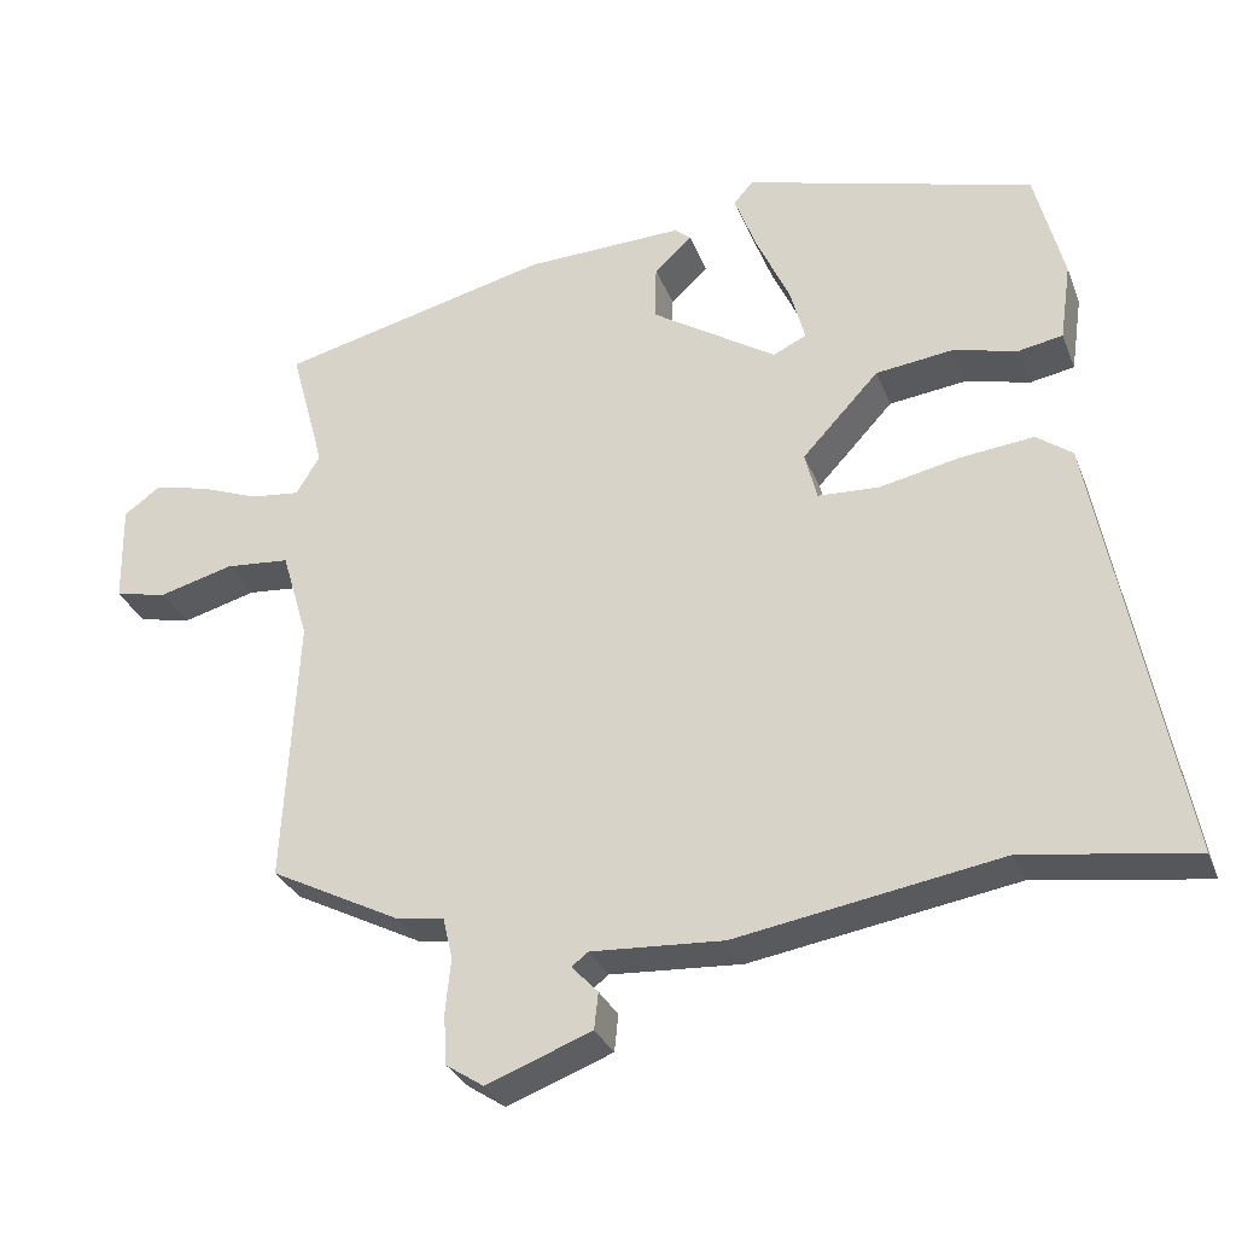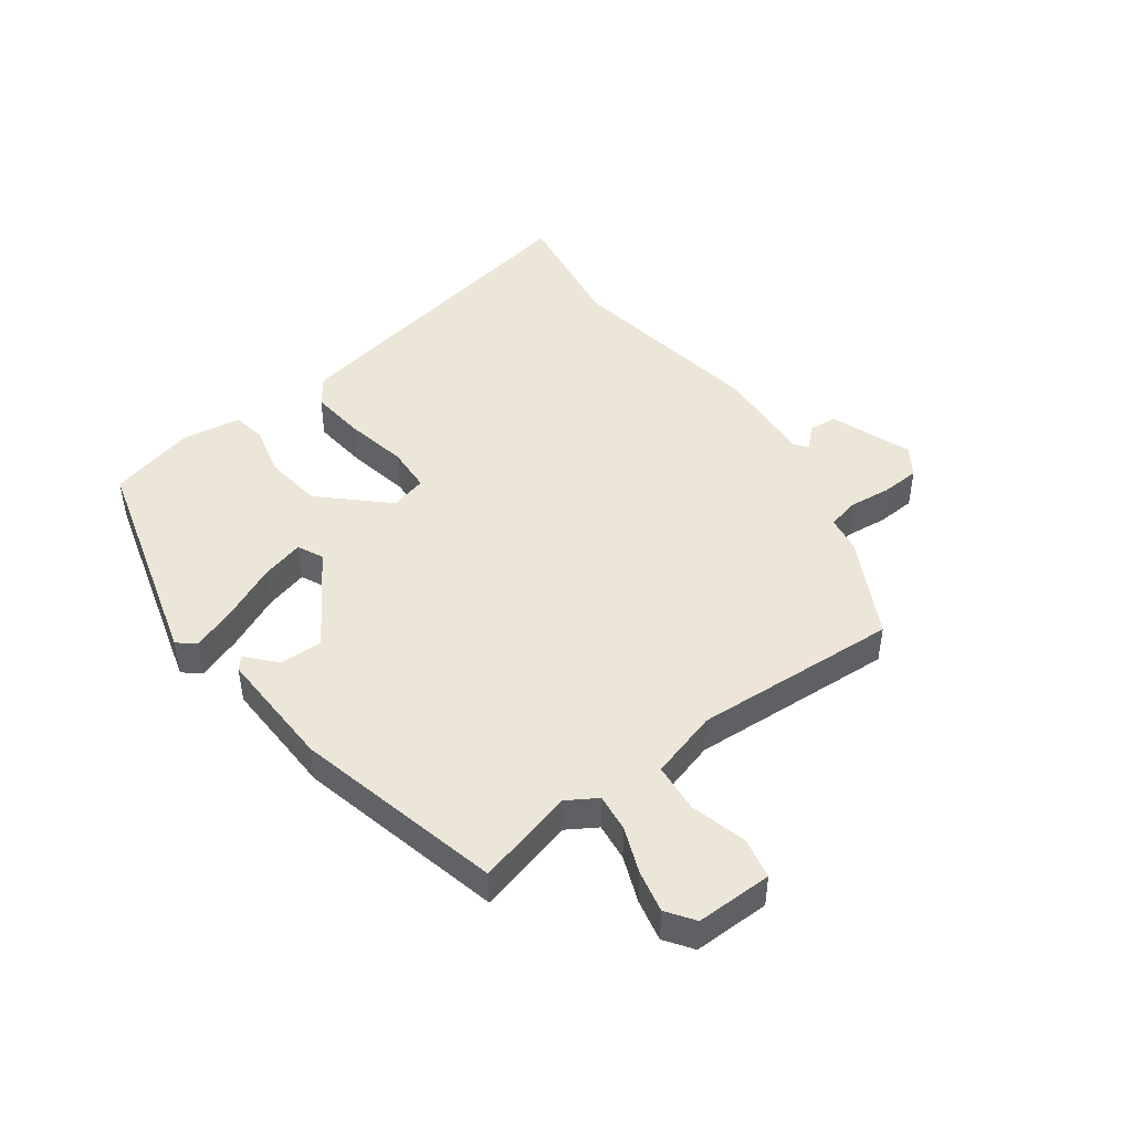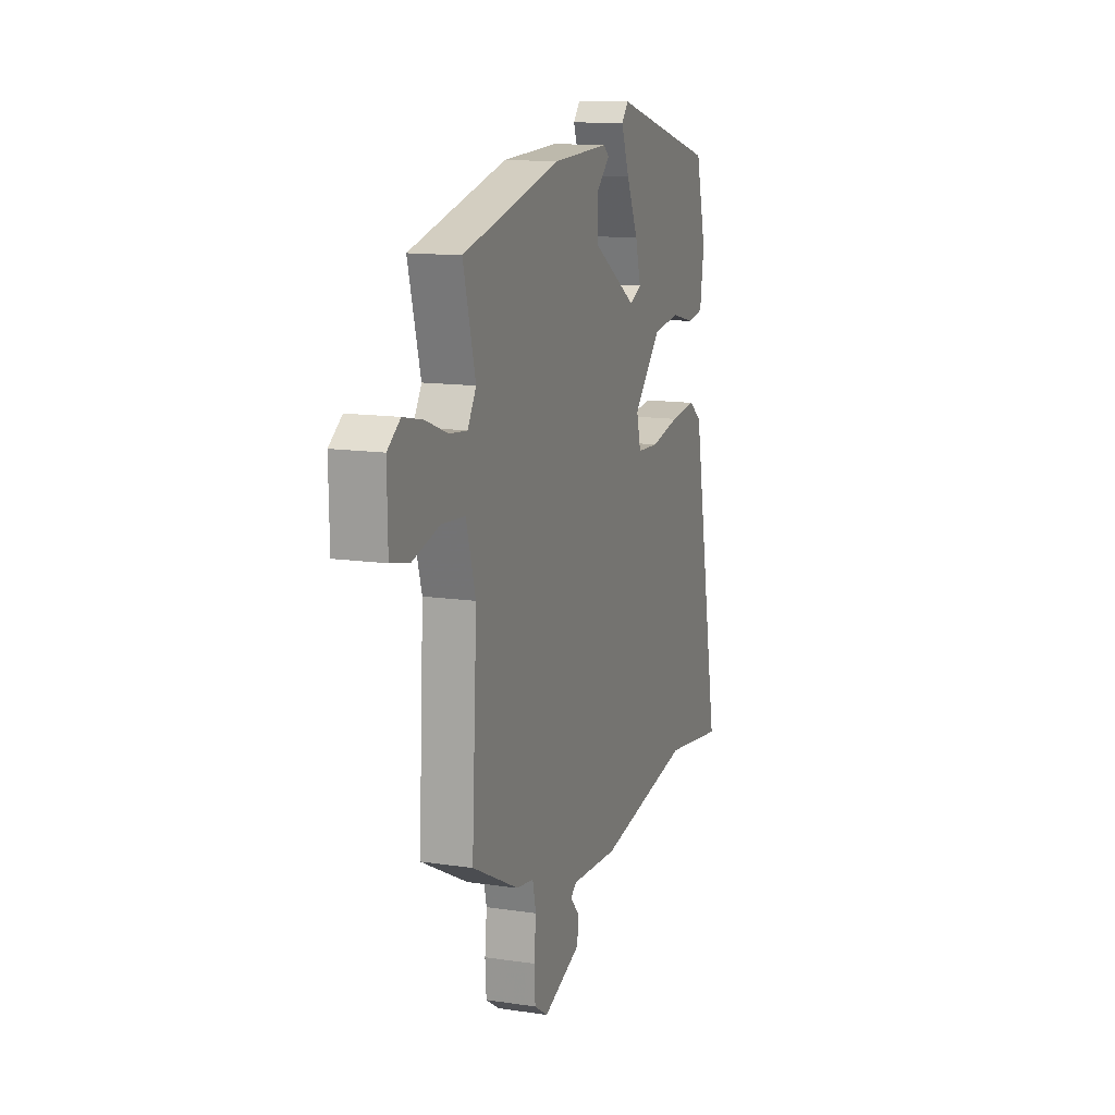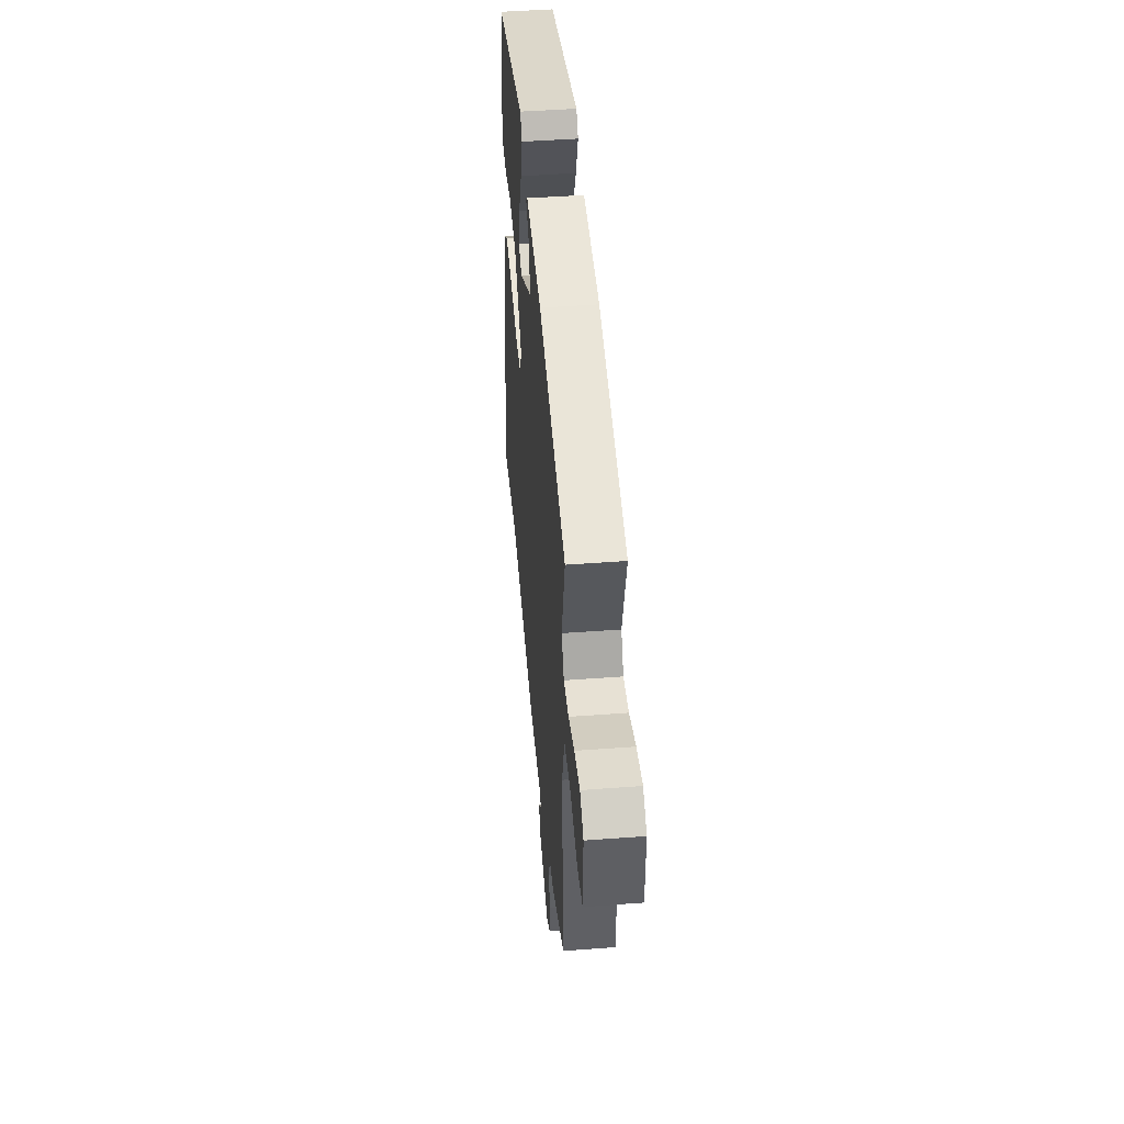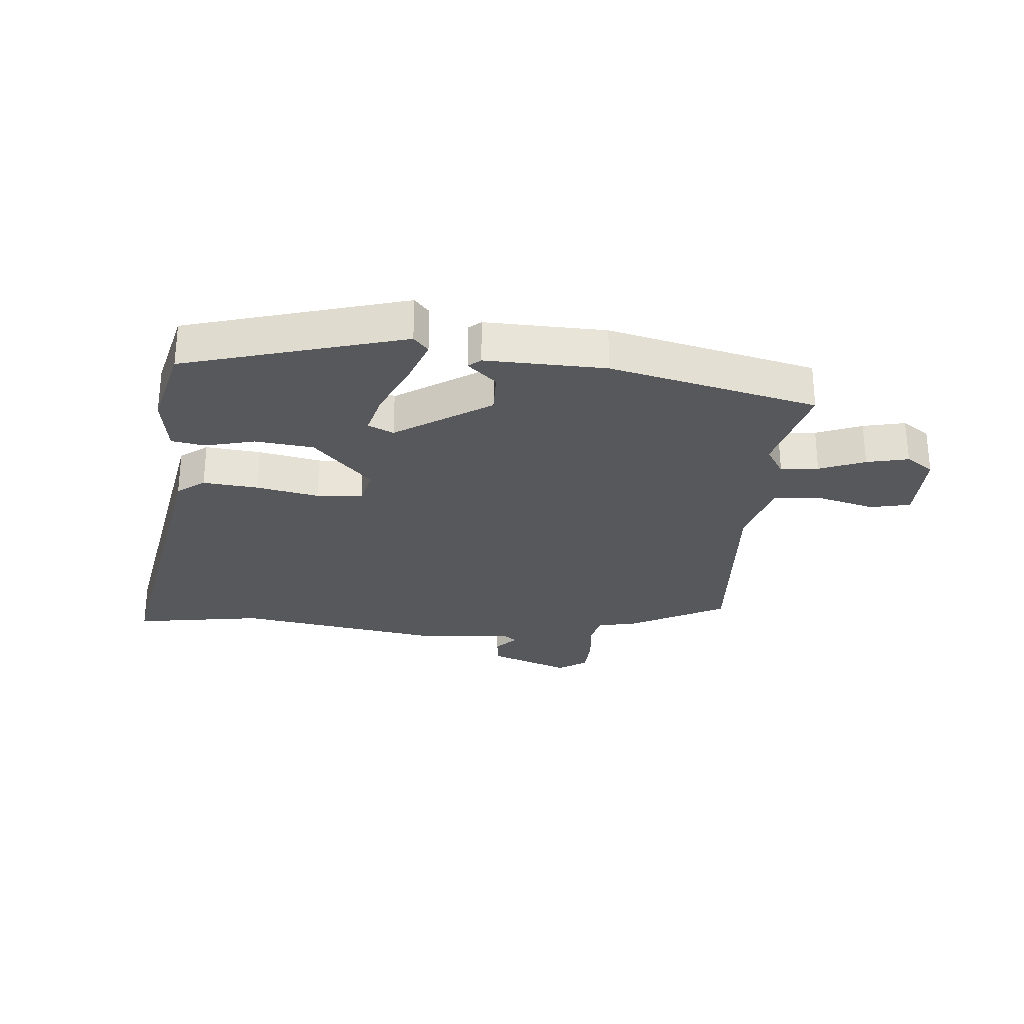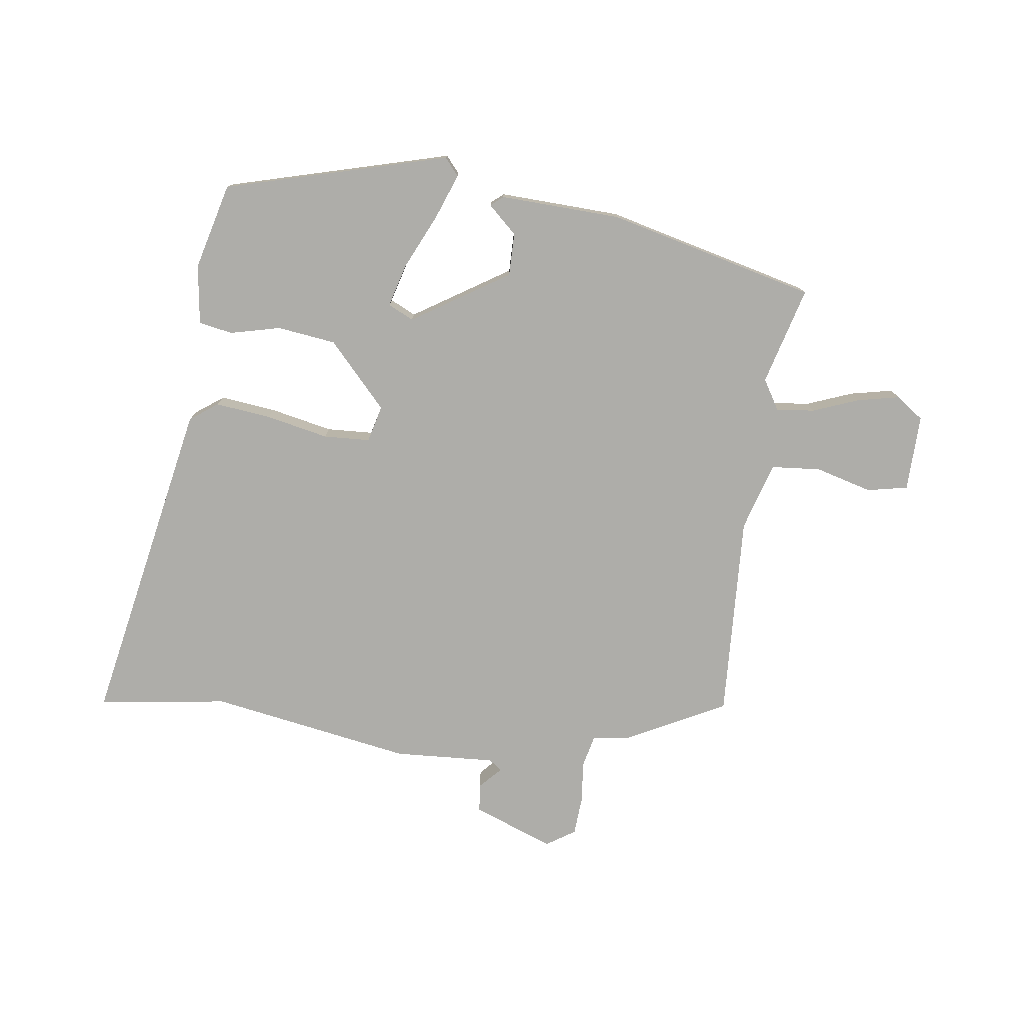
<metadata>
{"format":"obj","ext":"obj","renderer":"f3d","projection":"perspective","resolution":1024,"background":"white","views":[{"elev":-30.4,"azim":-161.0,"up":"+Z"},{"elev":46.1,"azim":53.8,"up":"+Y"},{"elev":13.2,"azim":108.8,"up":"+Z"},{"elev":46.2,"azim":85.1,"up":"+Z"},{"elev":-28.1,"azim":-4.6,"up":"+Y"},{"elev":-77.1,"azim":-7.9,"up":"+Y"}]}
</metadata>
<code>
v 0.499 0.07 0.387
v 0.456 0.07 0.227
v 0.486 0.07 0.178
v 0.548 0.07 0.185
v 0.623 0.07 0.214
v 0.692 0.07 0.229
v 0.737 0.07 0.197
v 0.735 0.07 0.072
v 0.669 0.07 0.058
v 0.576 0.07 0.083
v 0.495 0.07 0.076
v 0.462 0.07 -0.036
v 0.48 0.07 -0.372
v 0.317 0.07 -0.456
v 0.257 0.07 -0.465
v 0.245 0.07 -0.517
v 0.252 0.07 -0.586
v 0.248 0.07 -0.649
v 0.201 0.07 -0.68
v 0.069 0.07 -0.63
v 0.064 0.07 -0.584
v 0.097 0.07 -0.549
v 0.076 0.07 -0.533
v -0.089 0.07 -0.543
v -0.42 0.07 -0.488
v -0.632 0.07 -0.519
v -0.53 0.07 0.02
v -0.485 0.07 0.053
v -0.394 0.07 0.043
v -0.292 0.07 0.022
v -0.216 0.07 0.026
v -0.201 0.07 0.086
v -0.297 0.07 0.189
v -0.393 0.07 0.201
v -0.475 0.07 0.181
v -0.53 0.07 0.191
v -0.544 0.07 0.288
v -0.508 0.07 0.429
v -0.145 0.07 0.529
v -0.121 0.07 0.501
v -0.149 0.07 0.426
v -0.19 0.07 0.337
v -0.209 0.07 0.267
v -0.167 0.07 0.247
v -0.011 0.07 0.347
v -0.012 0.07 0.417
v -0.059 0.07 0.46
v -0.039 0.07 0.477
v 0.159 0.07 0.47
v 0.499 0 0.387
v 0.456 0 0.227
v 0.486 0 0.178
v 0.548 0 0.185
v 0.623 0 0.214
v 0.692 0 0.229
v 0.737 0 0.197
v 0.735 0 0.072
v 0.669 0 0.058
v 0.576 0 0.083
v 0.495 0 0.076
v 0.462 0 -0.036
v 0.48 0 -0.372
v 0.317 0 -0.456
v 0.257 0 -0.465
v 0.245 0 -0.517
v 0.252 0 -0.586
v 0.248 0 -0.649
v 0.201 0 -0.68
v 0.069 0 -0.63
v 0.064 0 -0.584
v 0.097 0 -0.549
v 0.076 0 -0.533
v -0.089 0 -0.543
v -0.42 0 -0.488
v -0.632 0 -0.519
v -0.53 0 0.02
v -0.485 0 0.053
v -0.394 0 0.043
v -0.292 0 0.022
v -0.216 0 0.026
v -0.201 0 0.086
v -0.297 0 0.189
v -0.393 0 0.201
v -0.475 0 0.181
v -0.53 0 0.191
v -0.544 0 0.288
v -0.508 0 0.429
v -0.145 0 0.529
v -0.121 0 0.501
v -0.149 0 0.426
v -0.19 0 0.337
v -0.209 0 0.267
v -0.167 0 0.247
v -0.011 0 0.347
v -0.012 0 0.417
v -0.059 0 0.46
v -0.039 0 0.477
v 0.159 0 0.47
f 46 47 48 49
f 45 46 49 1
f 44 45 1 2
f 39 40 41 42
f 39 42 43
f 38 39 43
f 37 38 43
f 34 35 36 37
f 33 34 37 43
f 32 33 43 44
f 27 28 29 30
f 25 26 27 30
f 23 24 25 30
f 22 23 30 31
f 19 20 21 22
f 19 22 31 32
f 16 17 18 19
f 15 16 19 32
f 12 13 14 15
f 11 12 15 32
f 7 8 9 10
f 4 5 6 7
f 3 4 7 10
f 32 44 2 3
f 3 10 11 32
f 98 97 96 95
f 50 98 95 94
f 51 50 94 93
f 91 90 89 88
f 92 91 88
f 92 88 87
f 92 87 86
f 86 85 84 83
f 92 86 83 82
f 93 92 82 81
f 79 78 77 76
f 79 76 75 74
f 79 74 73 72
f 80 79 72 71
f 71 70 69 68
f 81 80 71 68
f 68 67 66 65
f 81 68 65 64
f 64 63 62 61
f 81 64 61 60
f 59 58 57 56
f 56 55 54 53
f 59 56 53 52
f 52 51 93 81
f 81 60 59 52
f 1 50 51 2
f 2 51 52 3
f 3 52 53 4
f 4 53 54 5
f 5 54 55 6
f 6 55 56 7
f 7 56 57 8
f 8 57 58 9
f 9 58 59 10
f 10 59 60 11
f 11 60 61 12
f 12 61 62 13
f 13 62 63 14
f 14 63 64 15
f 15 64 65 16
f 16 65 66 17
f 17 66 67 18
f 18 67 68 19
f 19 68 69 20
f 20 69 70 21
f 21 70 71 22
f 22 71 72 23
f 23 72 73 24
f 24 73 74 25
f 25 74 75 26
f 26 75 76 27
f 27 76 77 28
f 28 77 78 29
f 29 78 79 30
f 30 79 80 31
f 31 80 81 32
f 32 81 82 33
f 33 82 83 34
f 34 83 84 35
f 35 84 85 36
f 36 85 86 37
f 37 86 87 38
f 38 87 88 39
f 39 88 89 40
f 40 89 90 41
f 41 90 91 42
f 42 91 92 43
f 43 92 93 44
f 44 93 94 45
f 45 94 95 46
f 46 95 96 47
f 47 96 97 48
f 48 97 98 49
f 49 98 50 1

</code>
